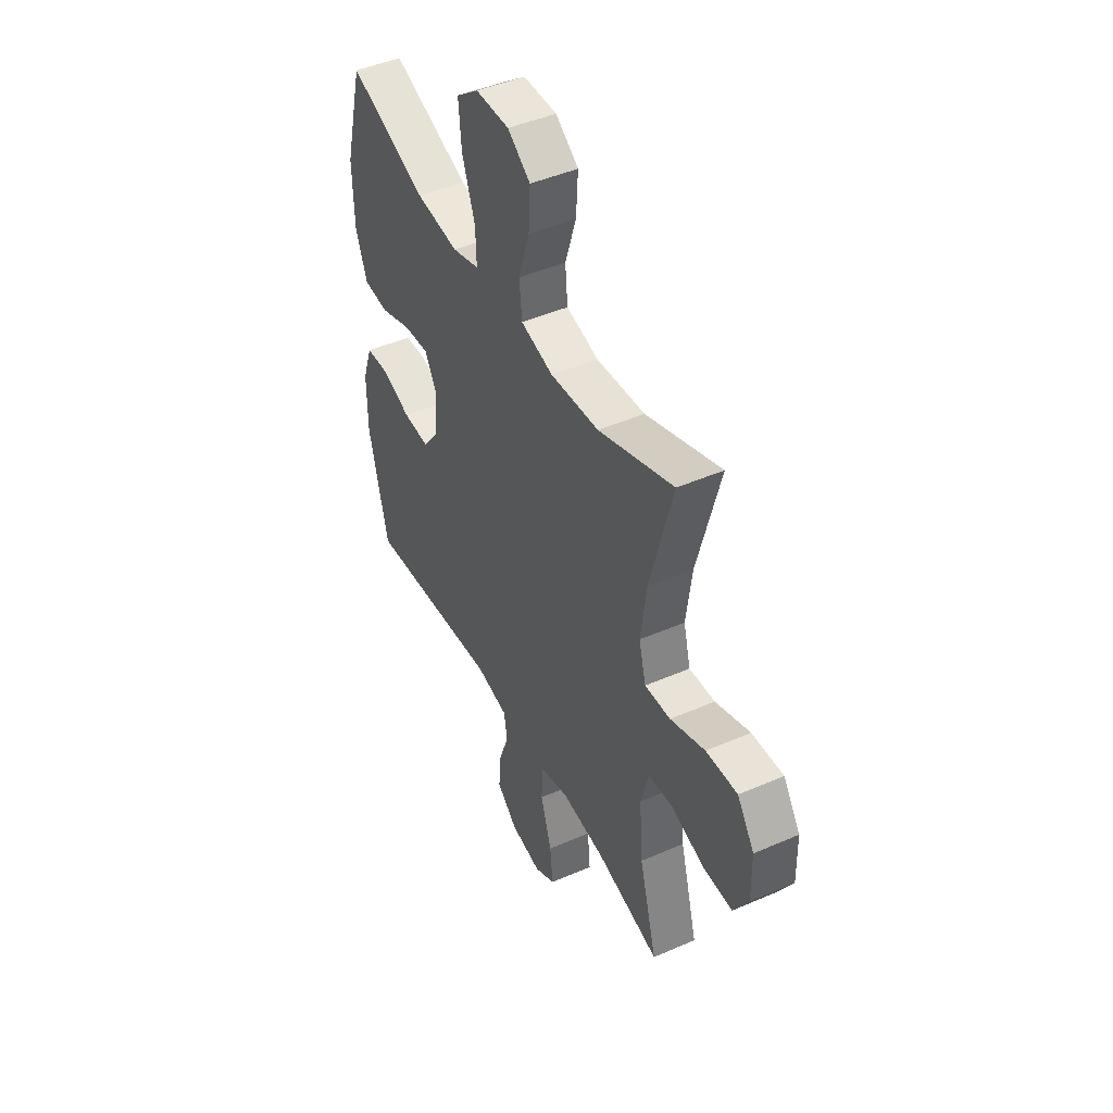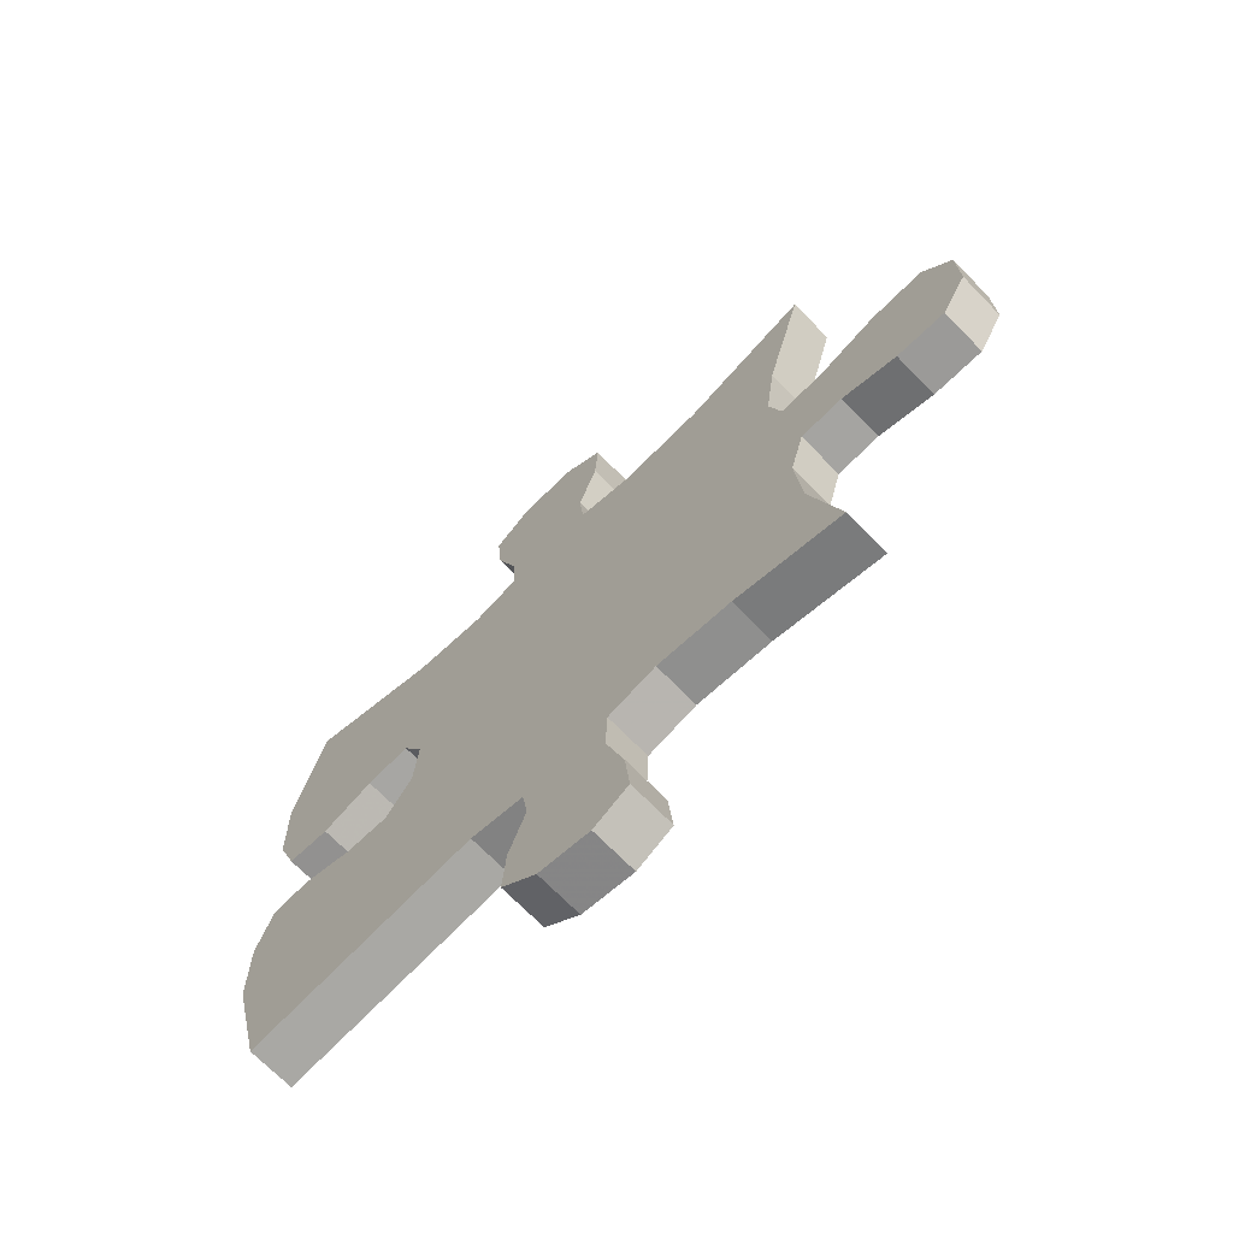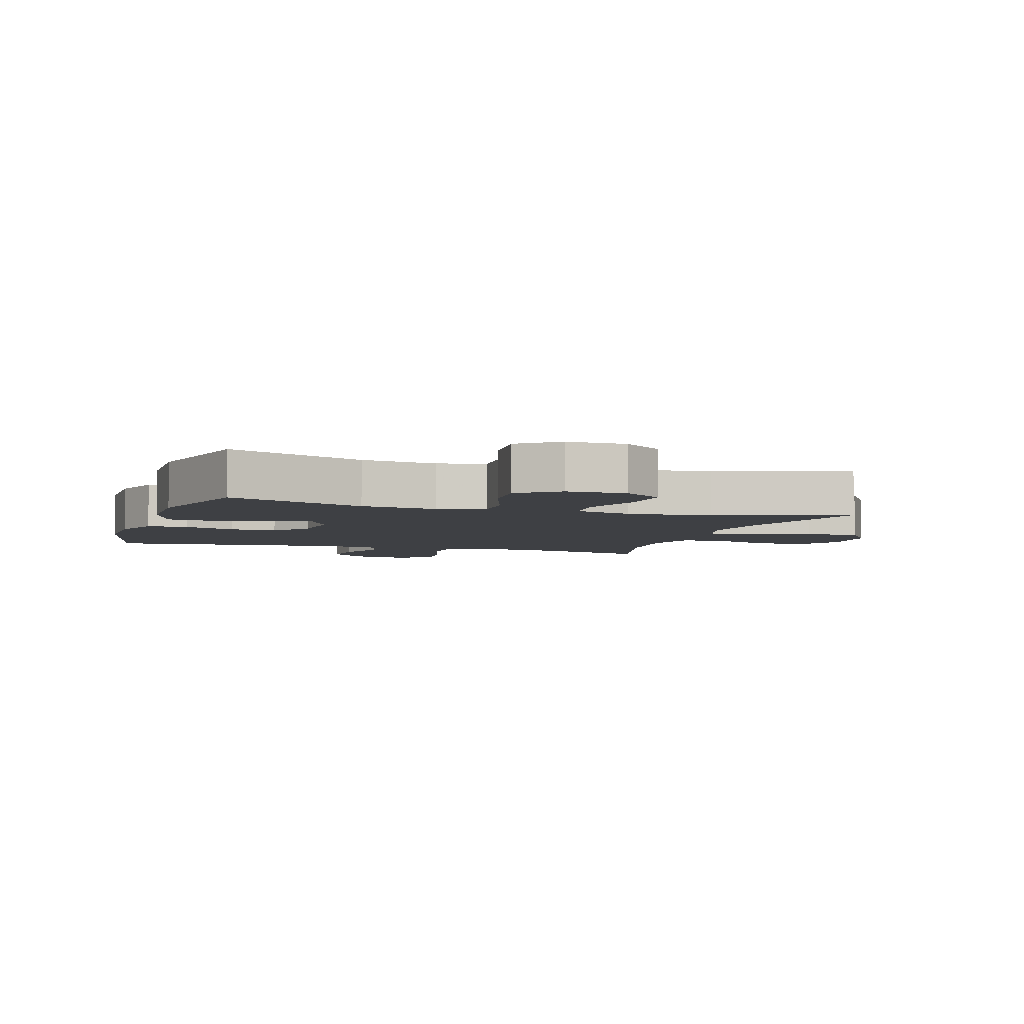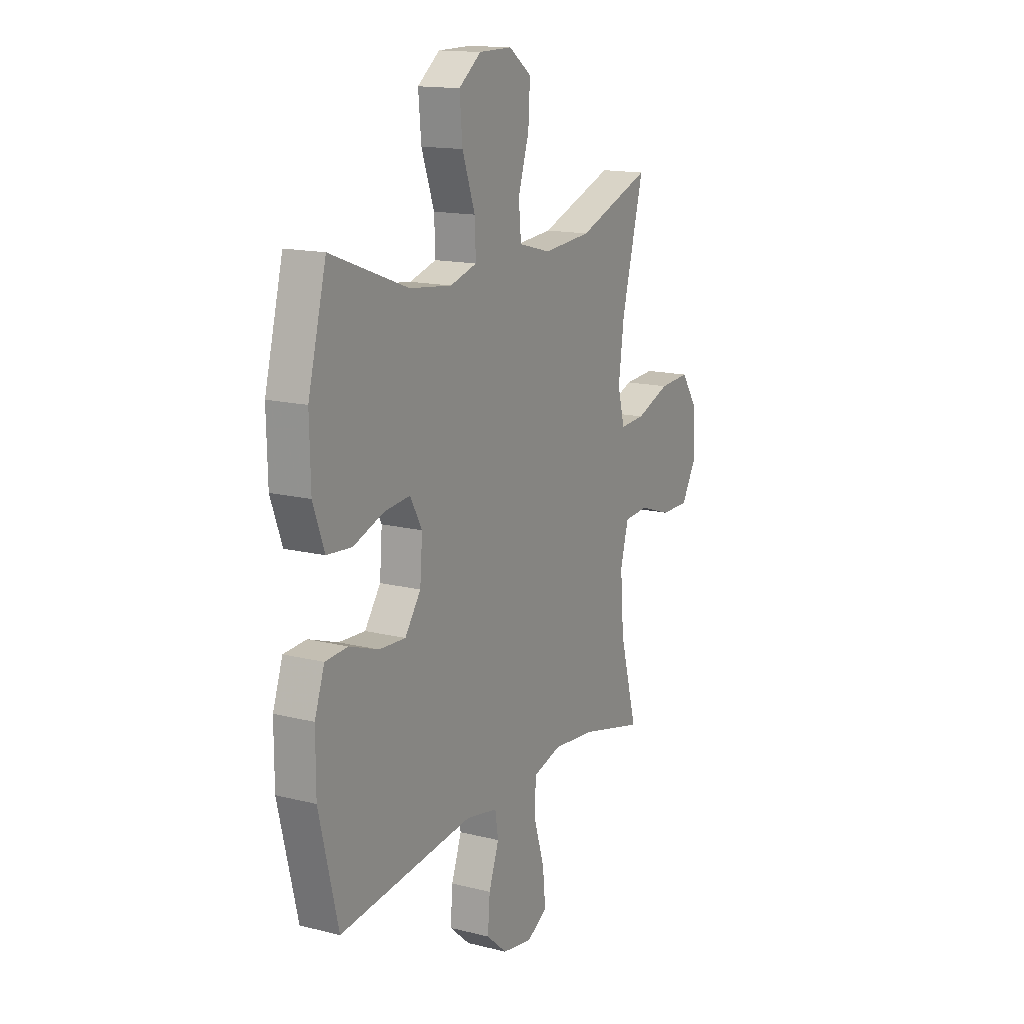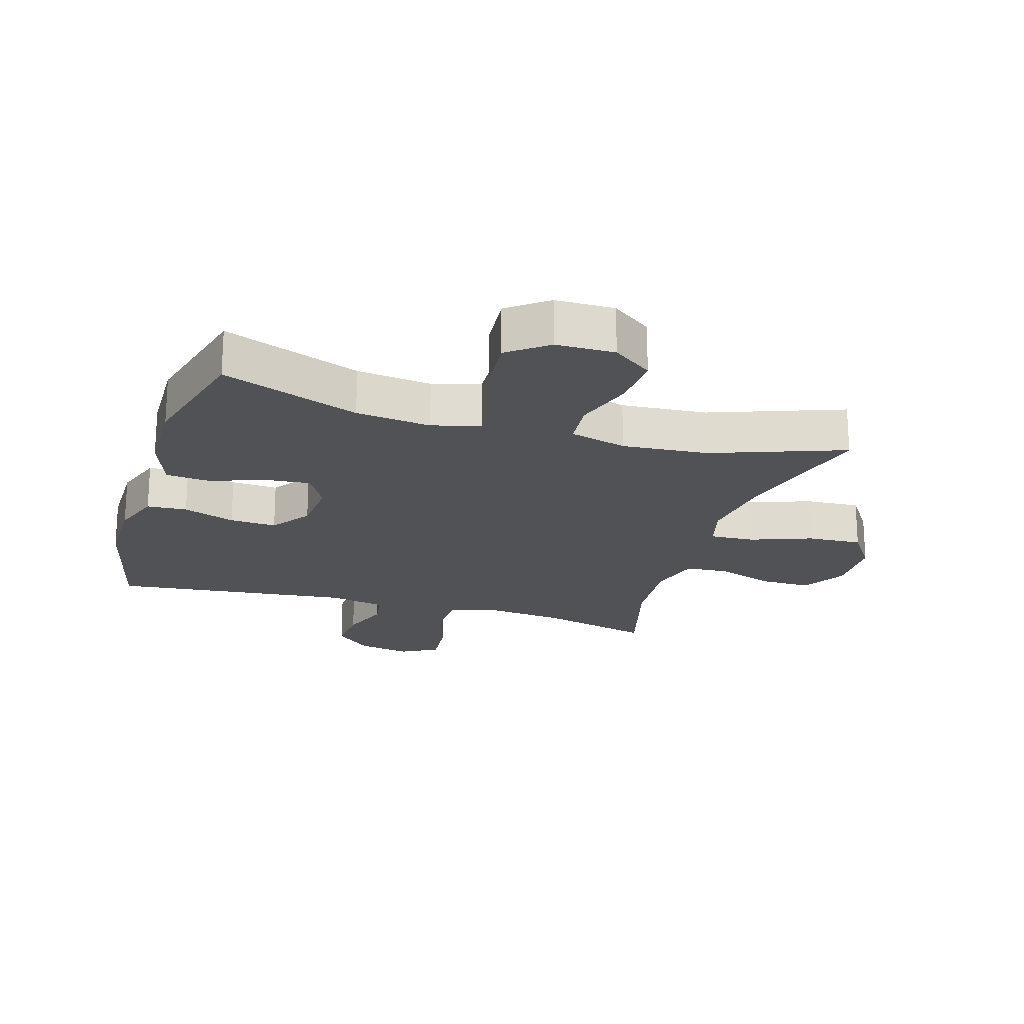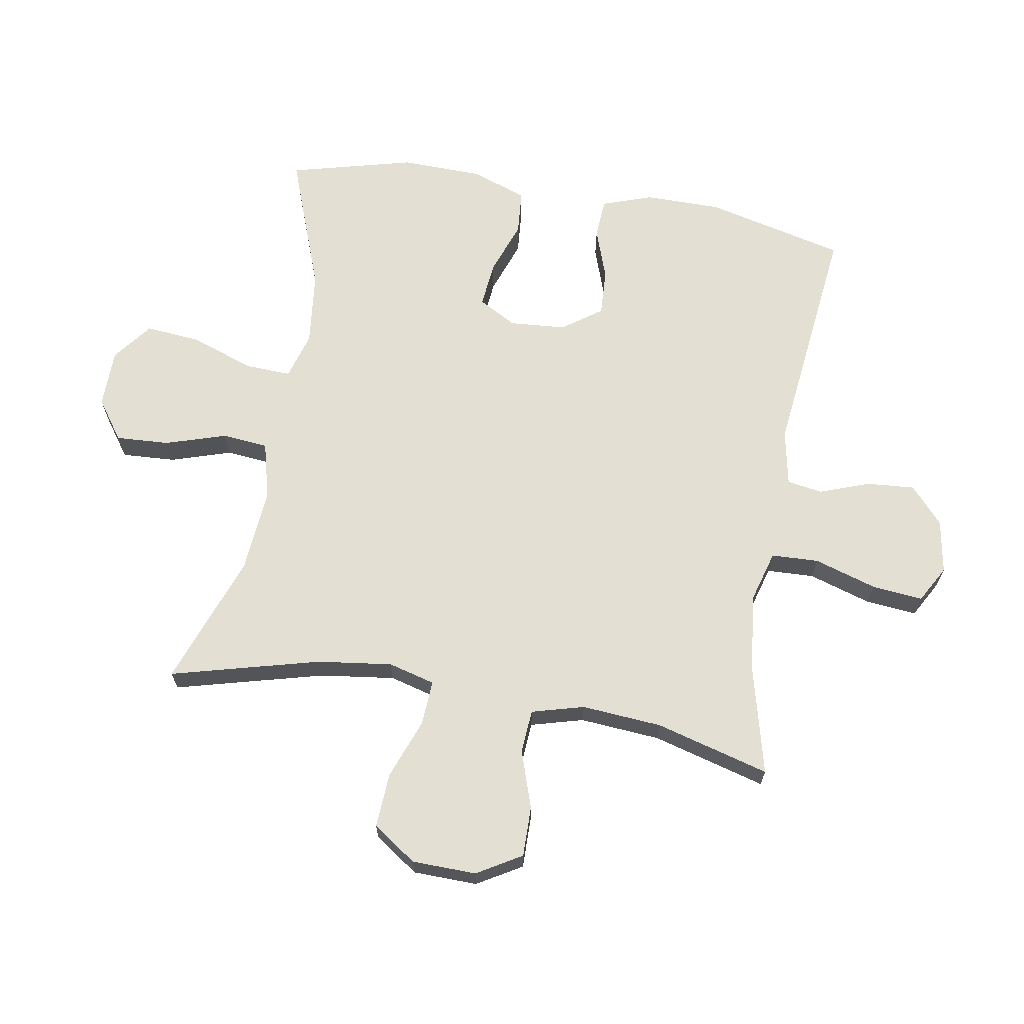
<metadata>
{"format":"obj","ext":"obj","renderer":"f3d","projection":"perspective","resolution":1024,"background":"white","views":[{"elev":45.7,"azim":63.4,"up":"+Z"},{"elev":-70.0,"azim":44.3,"up":"+Z"},{"elev":-4.8,"azim":-18.0,"up":"+Y"},{"elev":15.1,"azim":-61.9,"up":"+Z"},{"elev":-20.7,"azim":-16.9,"up":"+Y"},{"elev":66.5,"azim":99.8,"up":"+Y"}]}
</metadata>
<code>
v -0.5 0.07 0.5
v -0.28 0.07 0.418
v -0.16 0.07 0.404
v -0.084 0.07 0.426
v -0.087 0.07 0.5
v -0.123 0.07 0.601
v -0.131 0.07 0.69
v -0.068 0.07 0.738
v 0.026 0.07 0.739
v 0.09 0.07 0.693
v 0.085 0.07 0.607
v 0.054 0.07 0.51
v 0.061 0.07 0.436
v 0.152 0.07 0.412
v 0.289 0.07 0.423
v 0.5 0.07 0.5
v 0.437 0.07 0.262
v 0.421 0.07 0.142
v 0.441 0.07 0.067
v 0.513 0.07 0.071
v 0.61 0.07 0.107
v 0.698 0.07 0.112
v 0.746 0.07 0.042
v 0.748 0.07 -0.061
v 0.706 0.07 -0.132
v 0.625 0.07 -0.131
v 0.533 0.07 -0.1
v 0.463 0.07 -0.105
v 0.44 0.07 -0.189
v 0.45 0.07 -0.318
v 0.5 0.07 -0.5
v 0.321 0.07 -0.455
v 0.197 0.07 -0.442
v 0.116 0.07 -0.465
v 0.113 0.07 -0.541
v 0.144 0.07 -0.641
v 0.152 0.07 -0.723
v 0.093 0.07 -0.756
v 0.007 0.07 -0.741
v -0.052 0.07 -0.689
v -0.046 0.07 -0.612
v -0.017 0.07 -0.532
v -0.026 0.07 -0.475
v -0.116 0.07 -0.457
v -0.5 0.07 -0.5
v -0.554 0.07 -0.276
v -0.554 0.07 -0.153
v -0.526 0.07 -0.073
v -0.462 0.07 -0.069
v -0.379 0.07 -0.098
v -0.304 0.07 -0.102
v -0.259 0.07 -0.039
v -0.252 0.07 0.051
v -0.286 0.07 0.112
v -0.359 0.07 0.105
v -0.446 0.07 0.074
v -0.517 0.07 0.08
v -0.549 0.07 0.168
v -0.552 0.07 0.3
v -0.5 0 0.5
v -0.28 0 0.418
v -0.16 0 0.404
v -0.084 0 0.426
v -0.087 0 0.5
v -0.123 0 0.601
v -0.131 0 0.69
v -0.068 0 0.738
v 0.026 0 0.739
v 0.09 0 0.693
v 0.085 0 0.607
v 0.054 0 0.51
v 0.061 0 0.436
v 0.152 0 0.412
v 0.289 0 0.423
v 0.5 0 0.5
v 0.437 0 0.262
v 0.421 0 0.142
v 0.441 0 0.067
v 0.513 0 0.071
v 0.61 0 0.107
v 0.698 0 0.112
v 0.746 0 0.042
v 0.748 0 -0.061
v 0.706 0 -0.132
v 0.625 0 -0.131
v 0.533 0 -0.1
v 0.463 0 -0.105
v 0.44 0 -0.189
v 0.45 0 -0.318
v 0.5 0 -0.5
v 0.321 0 -0.455
v 0.197 0 -0.442
v 0.116 0 -0.465
v 0.113 0 -0.541
v 0.144 0 -0.641
v 0.152 0 -0.723
v 0.093 0 -0.756
v 0.007 0 -0.741
v -0.052 0 -0.689
v -0.046 0 -0.612
v -0.017 0 -0.532
v -0.026 0 -0.475
v -0.116 0 -0.457
v -0.5 0 -0.5
v -0.554 0 -0.276
v -0.554 0 -0.153
v -0.526 0 -0.073
v -0.462 0 -0.069
v -0.379 0 -0.098
v -0.304 0 -0.102
v -0.259 0 -0.039
v -0.252 0 0.051
v -0.286 0 0.112
v -0.359 0 0.105
v -0.446 0 0.074
v -0.517 0 0.08
v -0.549 0 0.168
v -0.552 0 0.3
f 59 1 2
f 58 59 2
f 57 58 2
f 56 57 2
f 55 56 2
f 54 55 2 3
f 53 54 3 4
f 52 53 4
f 48 49 50
f 47 48 50
f 46 47 50
f 45 46 50
f 44 45 50
f 43 44 50 51
f 40 41 42
f 39 40 42
f 38 39 42
f 37 38 42
f 36 37 42
f 35 36 42
f 34 35 42 43
f 43 51 52
f 34 43 52
f 33 34 52
f 30 31 32
f 33 52 4
f 32 33 4
f 30 32 4
f 29 30 4
f 25 26 27
f 24 25 27
f 23 24 27
f 22 23 27
f 21 22 27
f 20 21 27
f 19 20 27 28
f 15 16 17
f 14 15 17 18
f 28 29 4
f 19 28 4
f 18 19 4
f 14 18 4
f 13 14 4
f 10 11 12
f 9 10 12
f 8 9 12
f 7 8 12
f 6 7 12
f 5 6 12
f 4 5 12 13
f 61 60 118
f 61 118 117
f 61 117 116
f 61 116 115
f 61 115 114
f 62 61 114 113
f 63 62 113 112
f 63 112 111
f 109 108 107
f 109 107 106
f 109 106 105
f 109 105 104
f 109 104 103
f 110 109 103 102
f 101 100 99
f 101 99 98
f 101 98 97
f 101 97 96
f 101 96 95
f 101 95 94
f 102 101 94 93
f 111 110 102
f 111 102 93
f 111 93 92
f 91 90 89
f 63 111 92
f 63 92 91
f 63 91 89
f 63 89 88
f 86 85 84
f 86 84 83
f 86 83 82
f 86 82 81
f 86 81 80
f 86 80 79
f 87 86 79 78
f 76 75 74
f 77 76 74 73
f 63 88 87
f 63 87 78
f 63 78 77
f 63 77 73
f 63 73 72
f 71 70 69
f 71 69 68
f 71 68 67
f 71 67 66
f 71 66 65
f 71 65 64
f 72 71 64 63
f 1 60 61 2
f 2 61 62 3
f 3 62 63 4
f 4 63 64 5
f 5 64 65 6
f 6 65 66 7
f 7 66 67 8
f 8 67 68 9
f 9 68 69 10
f 10 69 70 11
f 11 70 71 12
f 12 71 72 13
f 13 72 73 14
f 14 73 74 15
f 15 74 75 16
f 16 75 76 17
f 17 76 77 18
f 18 77 78 19
f 19 78 79 20
f 20 79 80 21
f 21 80 81 22
f 22 81 82 23
f 23 82 83 24
f 24 83 84 25
f 25 84 85 26
f 26 85 86 27
f 27 86 87 28
f 28 87 88 29
f 29 88 89 30
f 30 89 90 31
f 31 90 91 32
f 32 91 92 33
f 33 92 93 34
f 34 93 94 35
f 35 94 95 36
f 36 95 96 37
f 37 96 97 38
f 38 97 98 39
f 39 98 99 40
f 40 99 100 41
f 41 100 101 42
f 42 101 102 43
f 43 102 103 44
f 44 103 104 45
f 45 104 105 46
f 46 105 106 47
f 47 106 107 48
f 48 107 108 49
f 49 108 109 50
f 50 109 110 51
f 51 110 111 52
f 52 111 112 53
f 53 112 113 54
f 54 113 114 55
f 55 114 115 56
f 56 115 116 57
f 57 116 117 58
f 58 117 118 59
f 59 118 60 1

</code>
